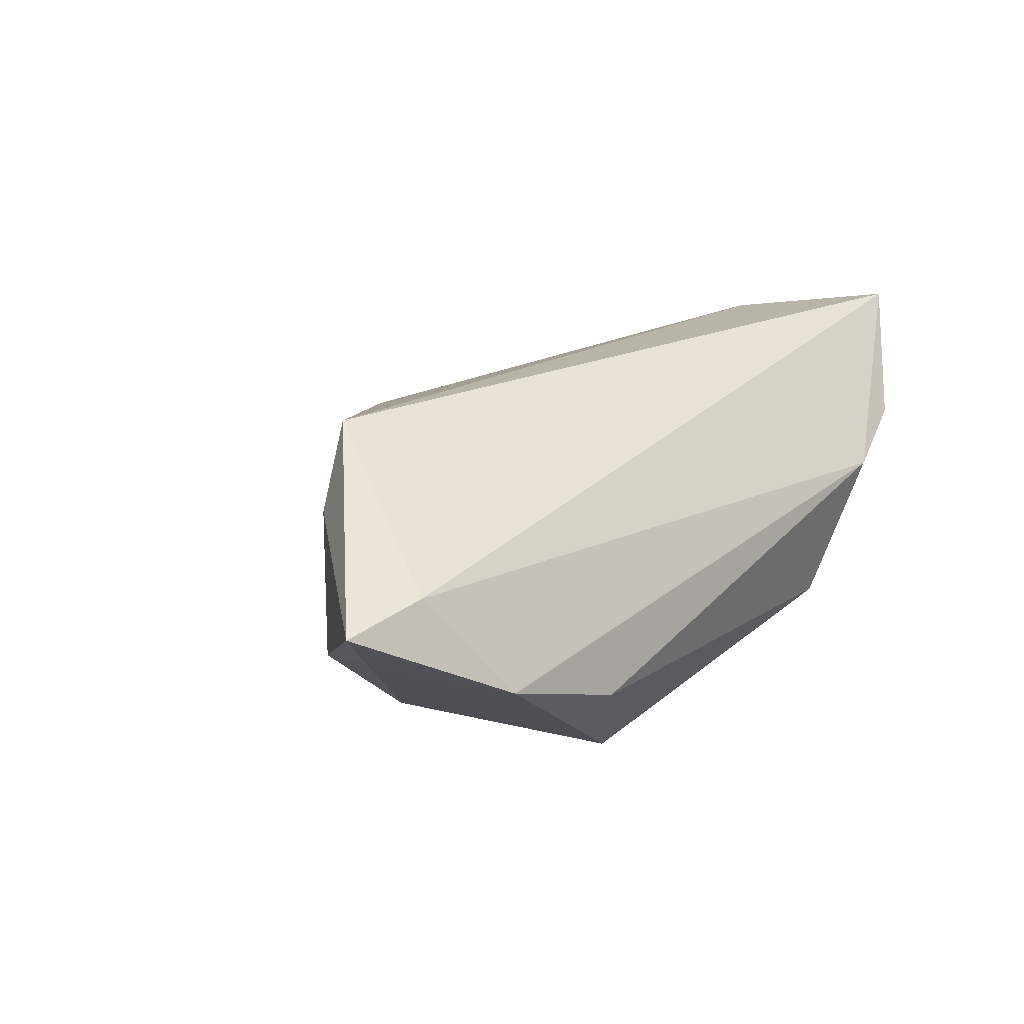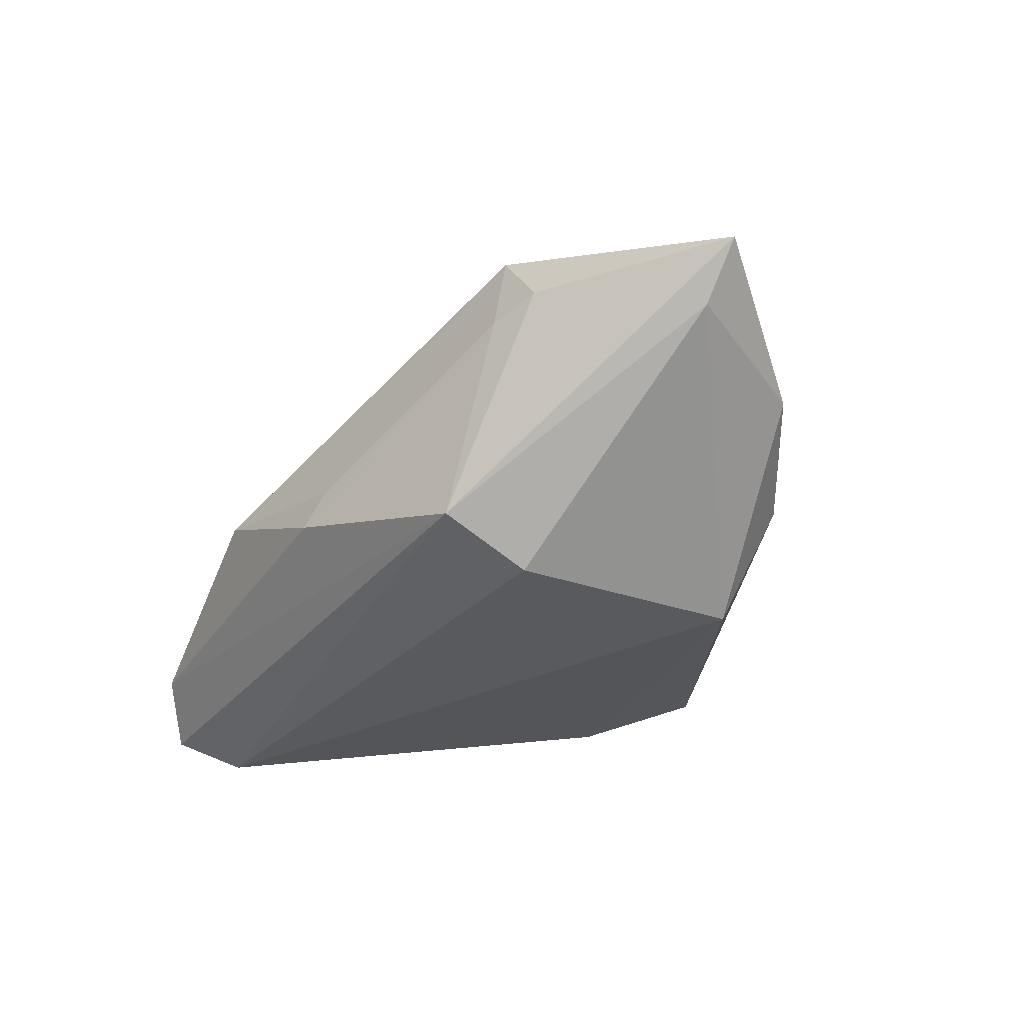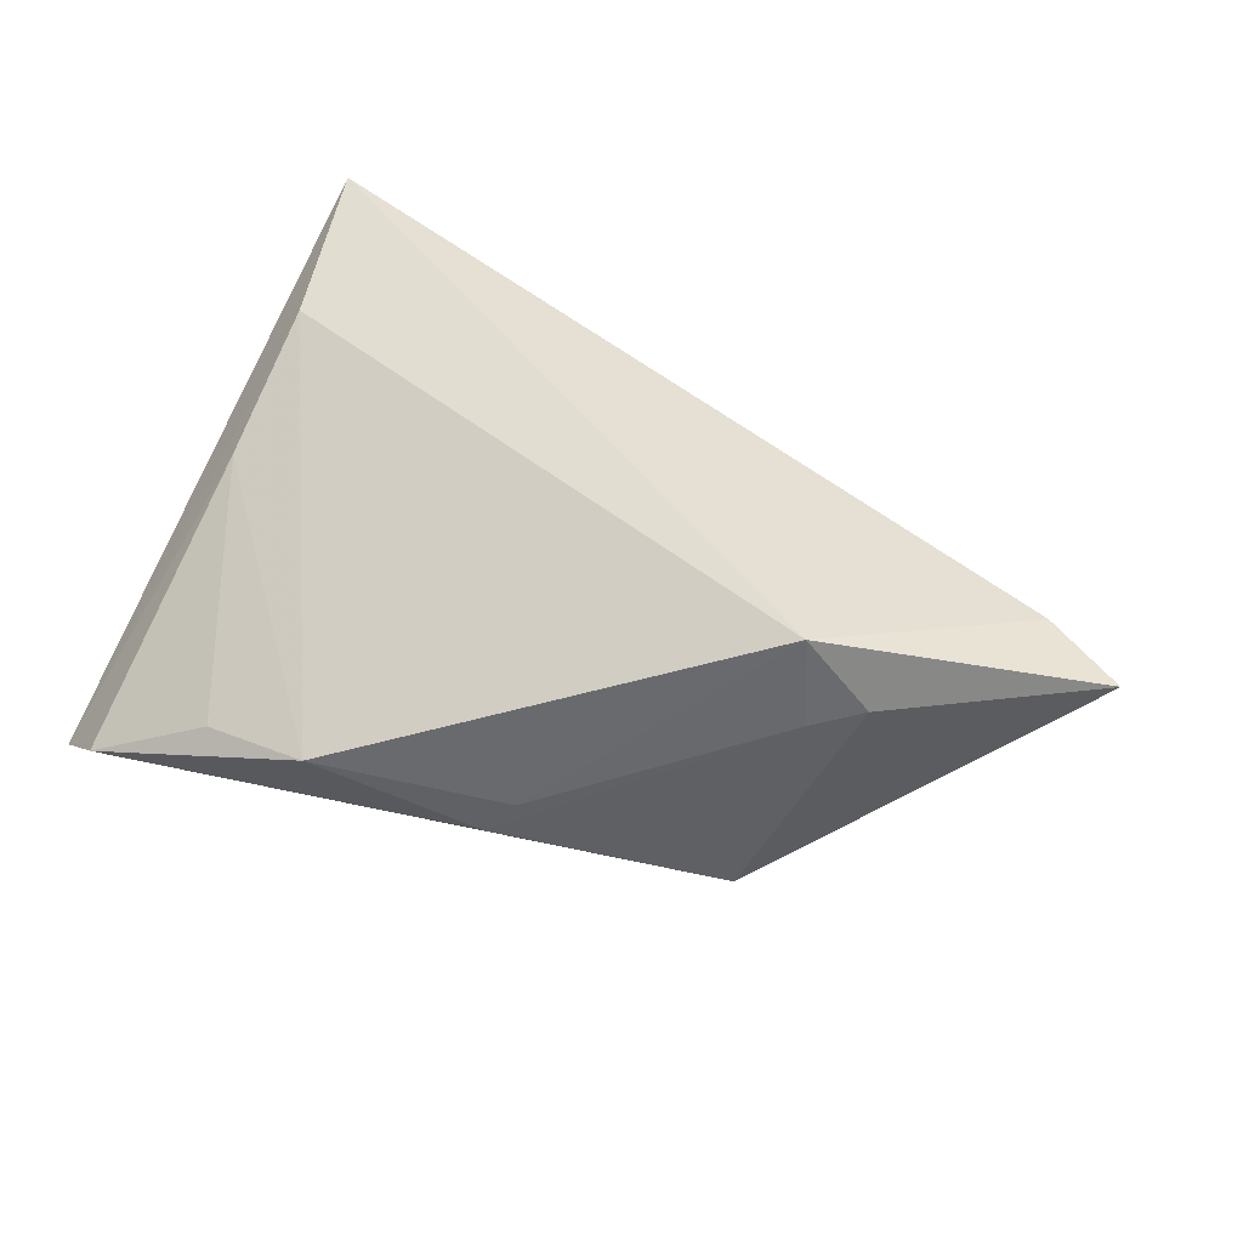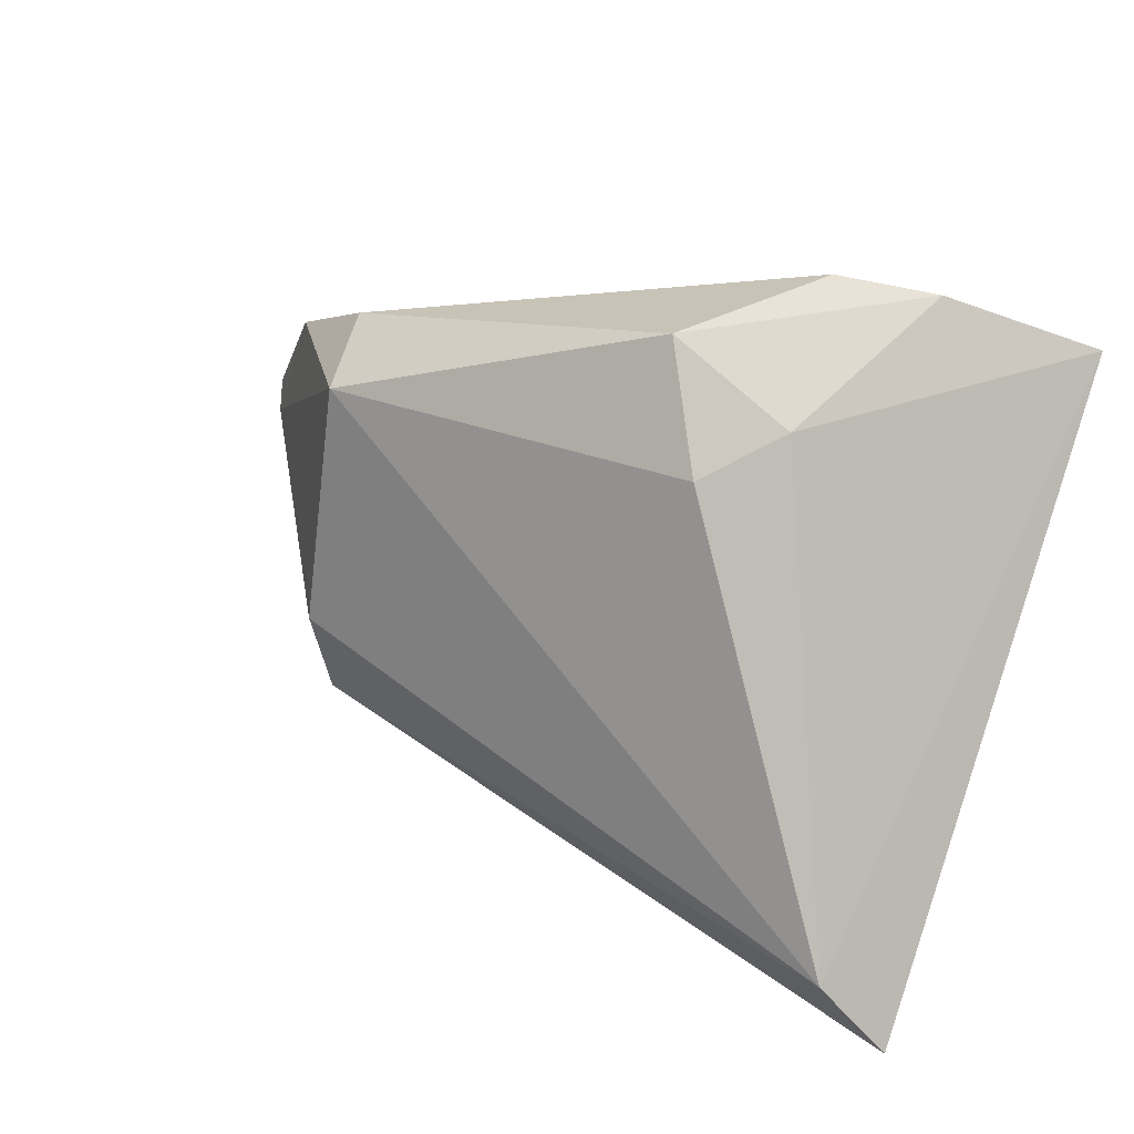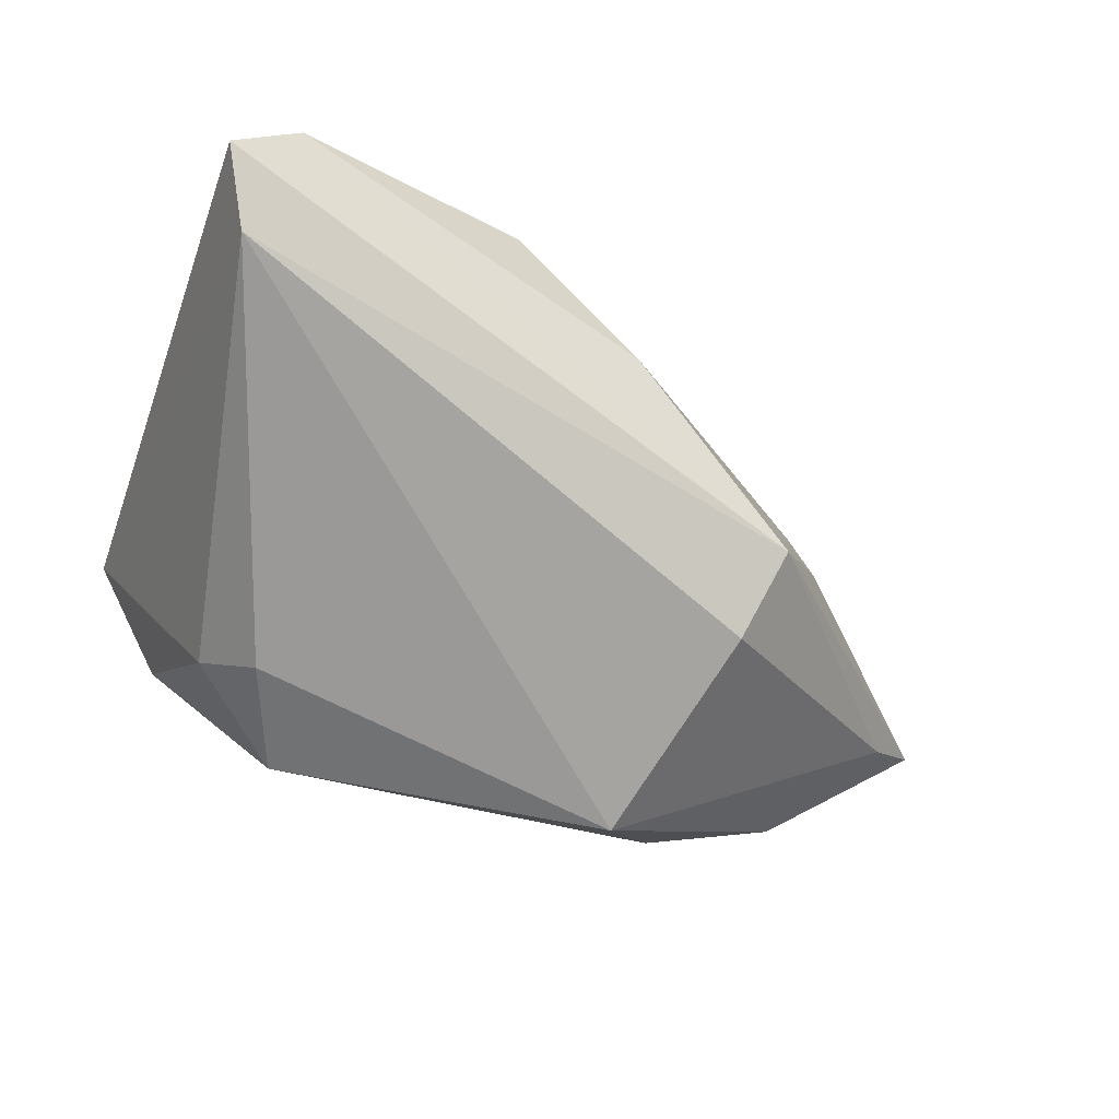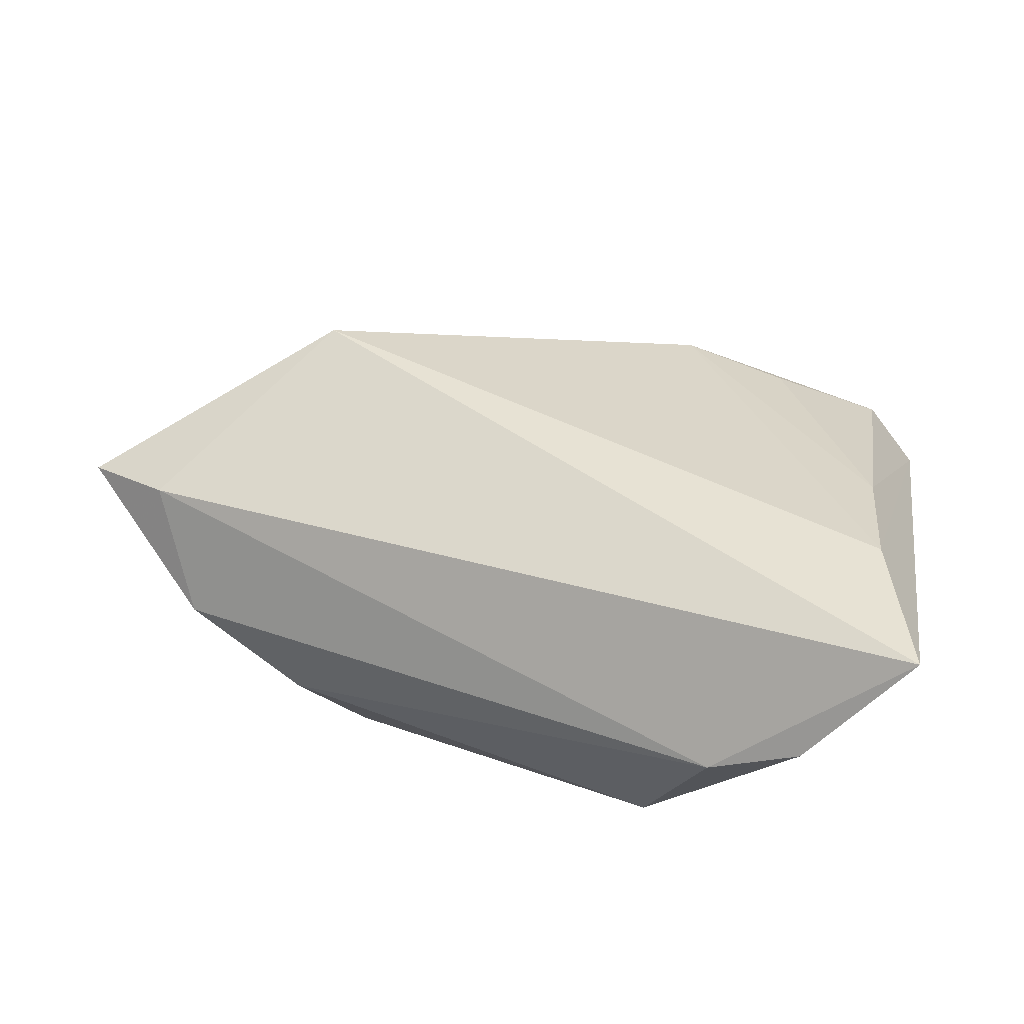
<metadata>
{"format":"obj","ext":"obj","renderer":"f3d","projection":"perspective","resolution":1024,"background":"white","views":[{"elev":25.4,"azim":120.5,"up":"+Z"},{"elev":-30.8,"azim":72.6,"up":"+Z"},{"elev":49.5,"azim":28.6,"up":"+Z"},{"elev":20.7,"azim":-141.4,"up":"+Y"},{"elev":-73.5,"azim":-22.5,"up":"+Z"},{"elev":49.8,"azim":-168.7,"up":"+Z"}]}
</metadata>
<code>
v 0.03243 0.02474 -0.007088
v -0.02172 0.03496 0.005262
v -0.04385 0.02728 0.02172
v -0.04385 -0.03747 -0.01455
v 0.008057 -0.03063 -0.005089
v 0.04209 -0.01009 0.01305
v -0.02313 -0.03618 6.095e-05
v 0.03663 -0.01363 0.01134
v 0.05315 0.0112 0.01187
v 0.03515 -0.01167 0.02214
v -0.0372 -0.04051 -0.008114
v -0.03225 0.03371 0.008993
v 0.0255 0.01999 -0.0193
v 0.01093 -0.02865 -0.001062
v -0.03887 -0.02956 -0.0193
v -0.009831 -0.03705 0.003339
v -0.02669 0.02279 -0.009226
v -0.01437 0.0312 -0.01199
v -0.03845 0.008159 0.0182
v -0.02013 0.01816 -0.01604
v 0.06288 0.007618 0.01018
v 0.03006 -0.007674 -0.0193
v -0.0372 -0.008634 0.0104
v 0.05726 0.006137 0.004109
v 0.04732 0.01992 -0.0007732
v 0.03184 -0.01806 -0.01419
f 21 26 24
f 24 25 21
f 13 25 24
f 15 26 4
f 15 20 13
f 2 25 1
f 1 25 13
f 13 20 18
f 2 1 18
f 18 1 13
f 19 10 3
f 4 19 3
f 3 15 4
f 16 10 19
f 6 26 21
f 21 10 6
f 22 15 13
f 26 15 22
f 13 24 22
f 22 24 26
f 20 15 17
f 15 3 17
f 17 18 20
f 9 10 21
f 9 3 10
f 2 3 9
f 21 25 9
f 9 25 2
f 4 26 11
f 26 6 8
f 8 6 10
f 18 17 12
f 12 17 3
f 2 18 12
f 12 3 2
f 23 16 19
f 23 19 4
f 4 11 23
f 26 8 5
f 5 11 26
f 16 11 5
f 10 16 14
f 14 8 10
f 16 5 14
f 14 5 8
f 7 11 16
f 16 23 7
f 7 23 11

</code>
